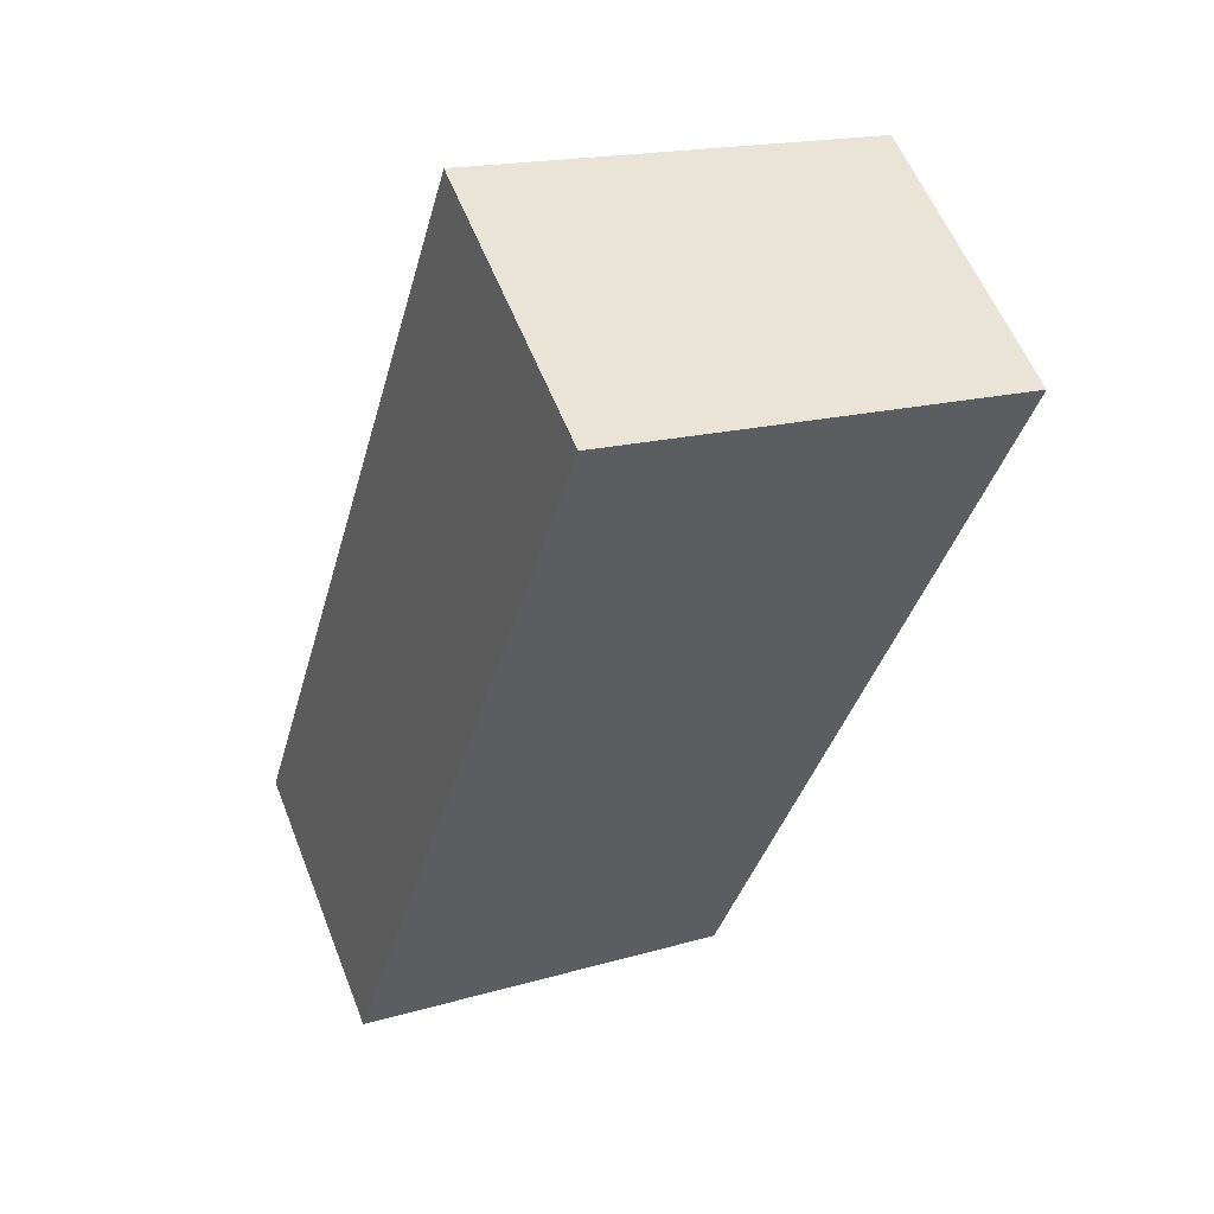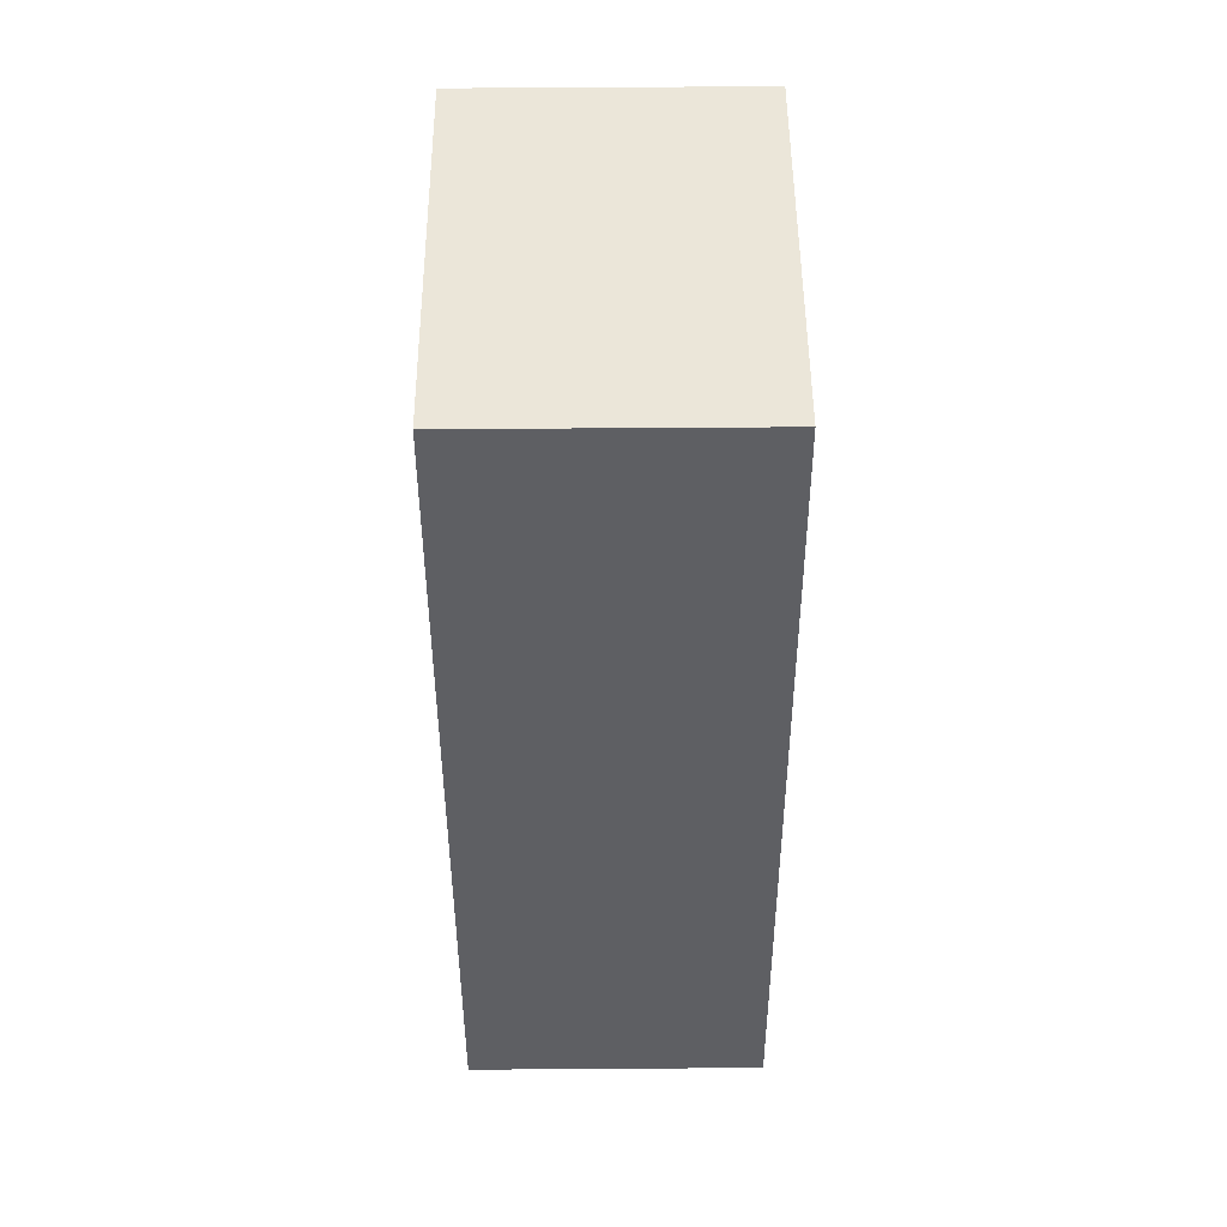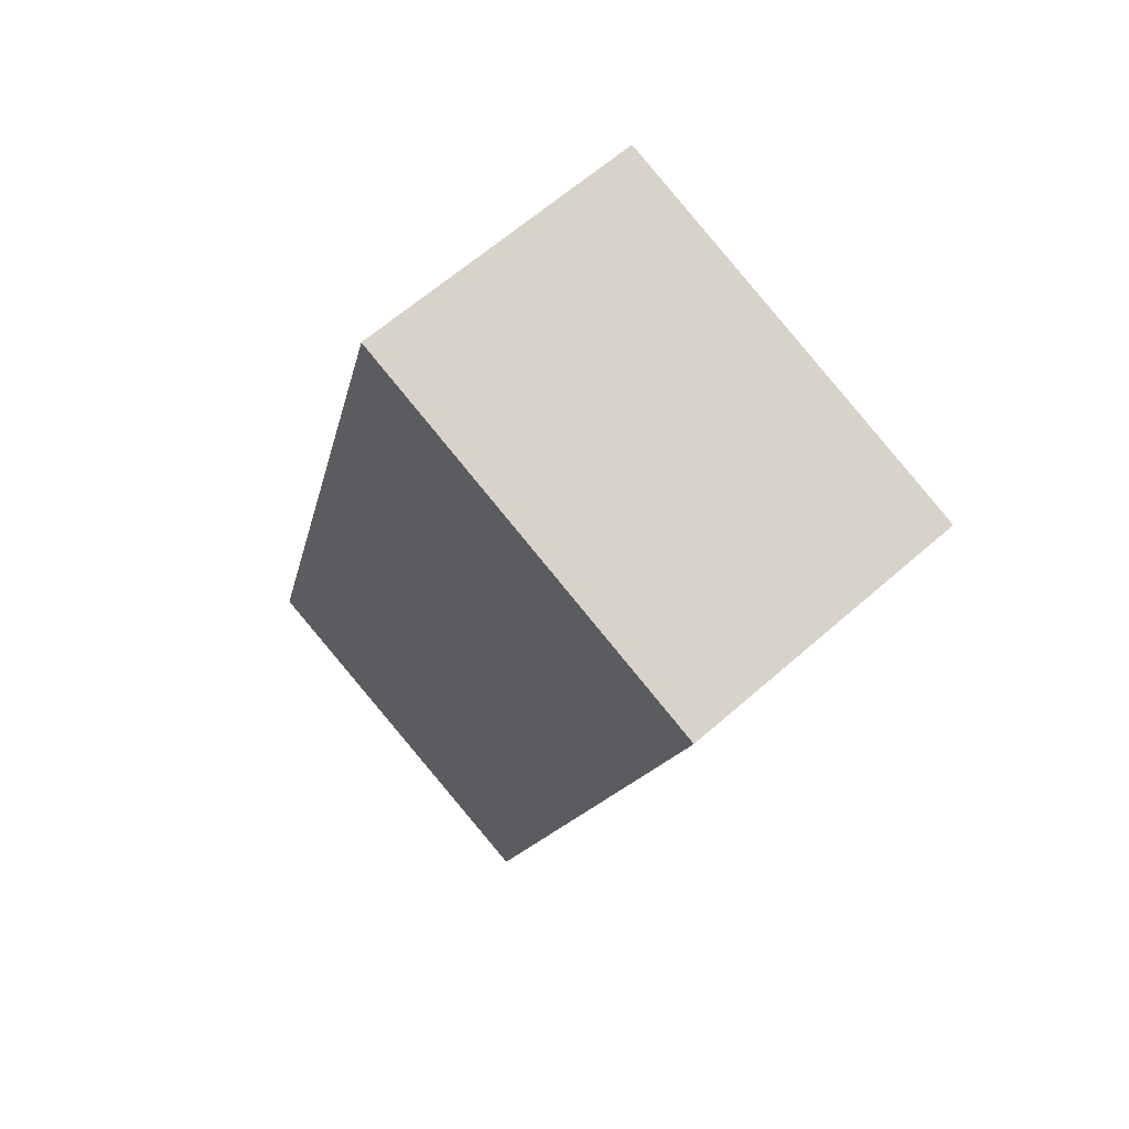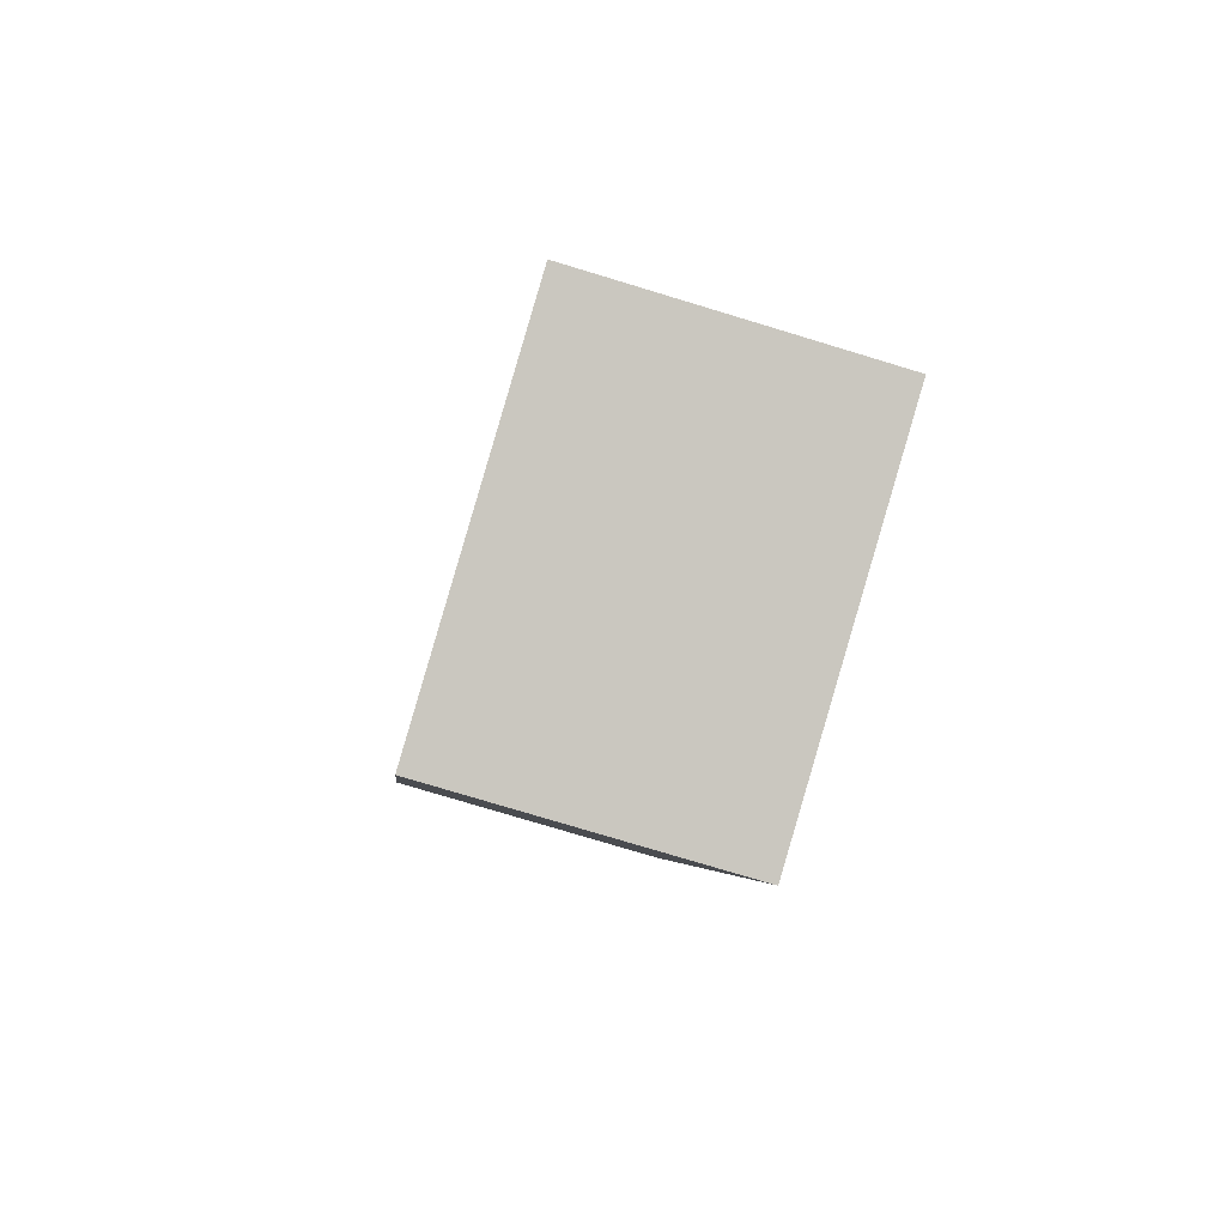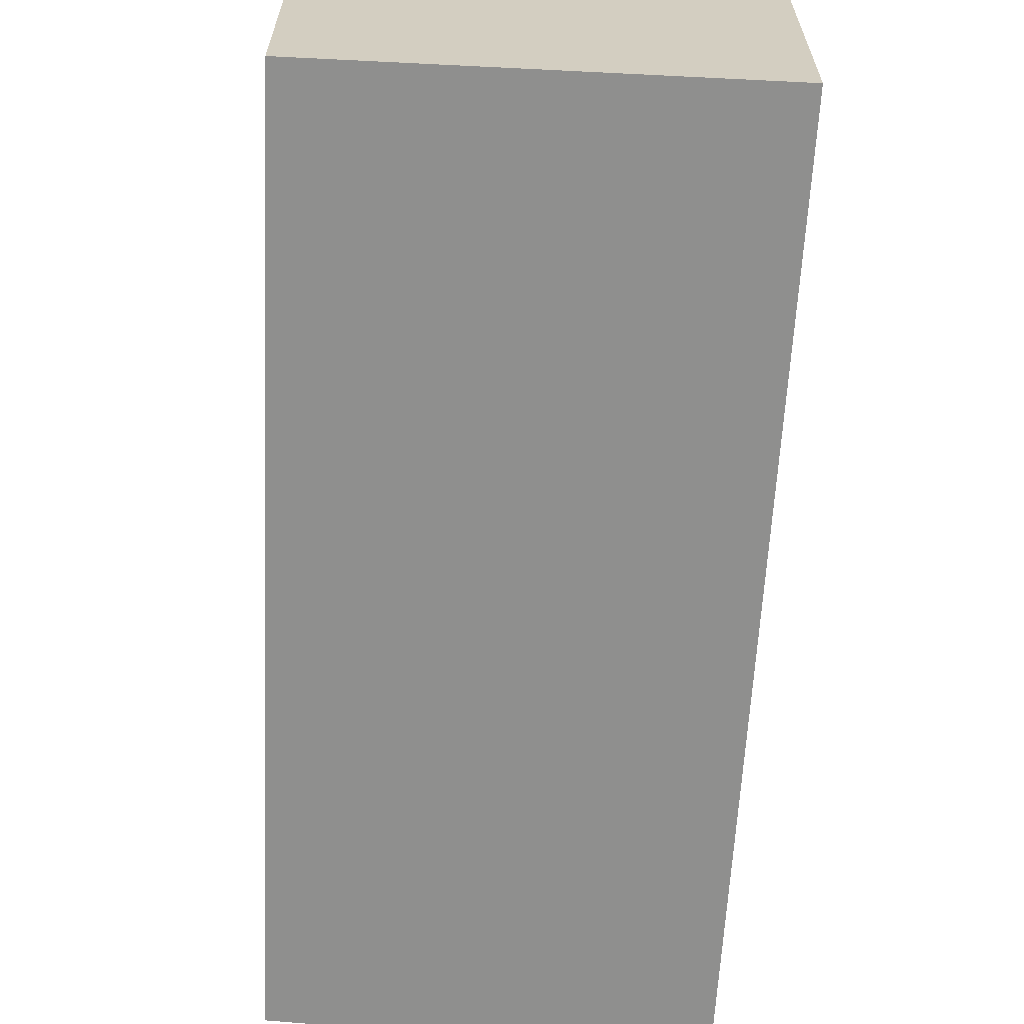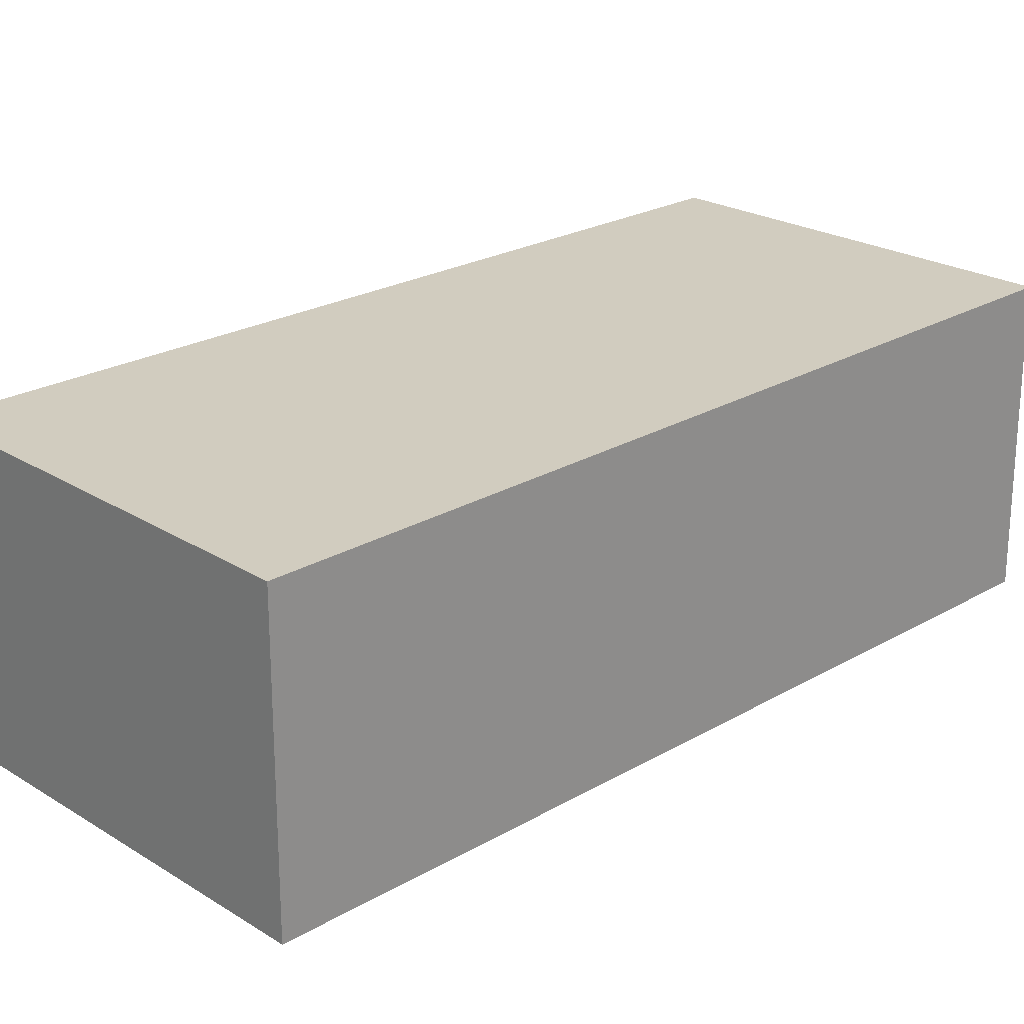
<metadata>
{"format":"obj","ext":"obj","renderer":"f3d","projection":"perspective","resolution":1024,"background":"white","views":[{"elev":57.7,"azim":158.6,"up":"+Z"},{"elev":64.1,"azim":89.6,"up":"+Z"},{"elev":63.5,"azim":-131.6,"up":"+Z"},{"elev":-77.9,"azim":73.2,"up":"+Z"},{"elev":-65.1,"azim":-19.3,"up":"+Y"},{"elev":23.8,"azim":30.0,"up":"+Y"}]}
</metadata>
<code>
v  1.391 1.603 -4.537
v  2.18 1.603 0.643
v  3.486 1.603 -4.023
v  0 1.603 9.816e-17
v  2.18 -3.937e-17 0.643
v  3.486 2.463e-16 -4.023
v  1.391 2.778e-16 -4.537
v  0 0 0
g defaultobject
f 1 2 3
f 2 1 4
f 5 3 2
f 3 5 6
f 6 1 3
f 1 6 7
f 7 4 1
f 4 7 8
f 8 2 4
f 2 8 5
f 8 6 5
f 6 8 7

</code>
